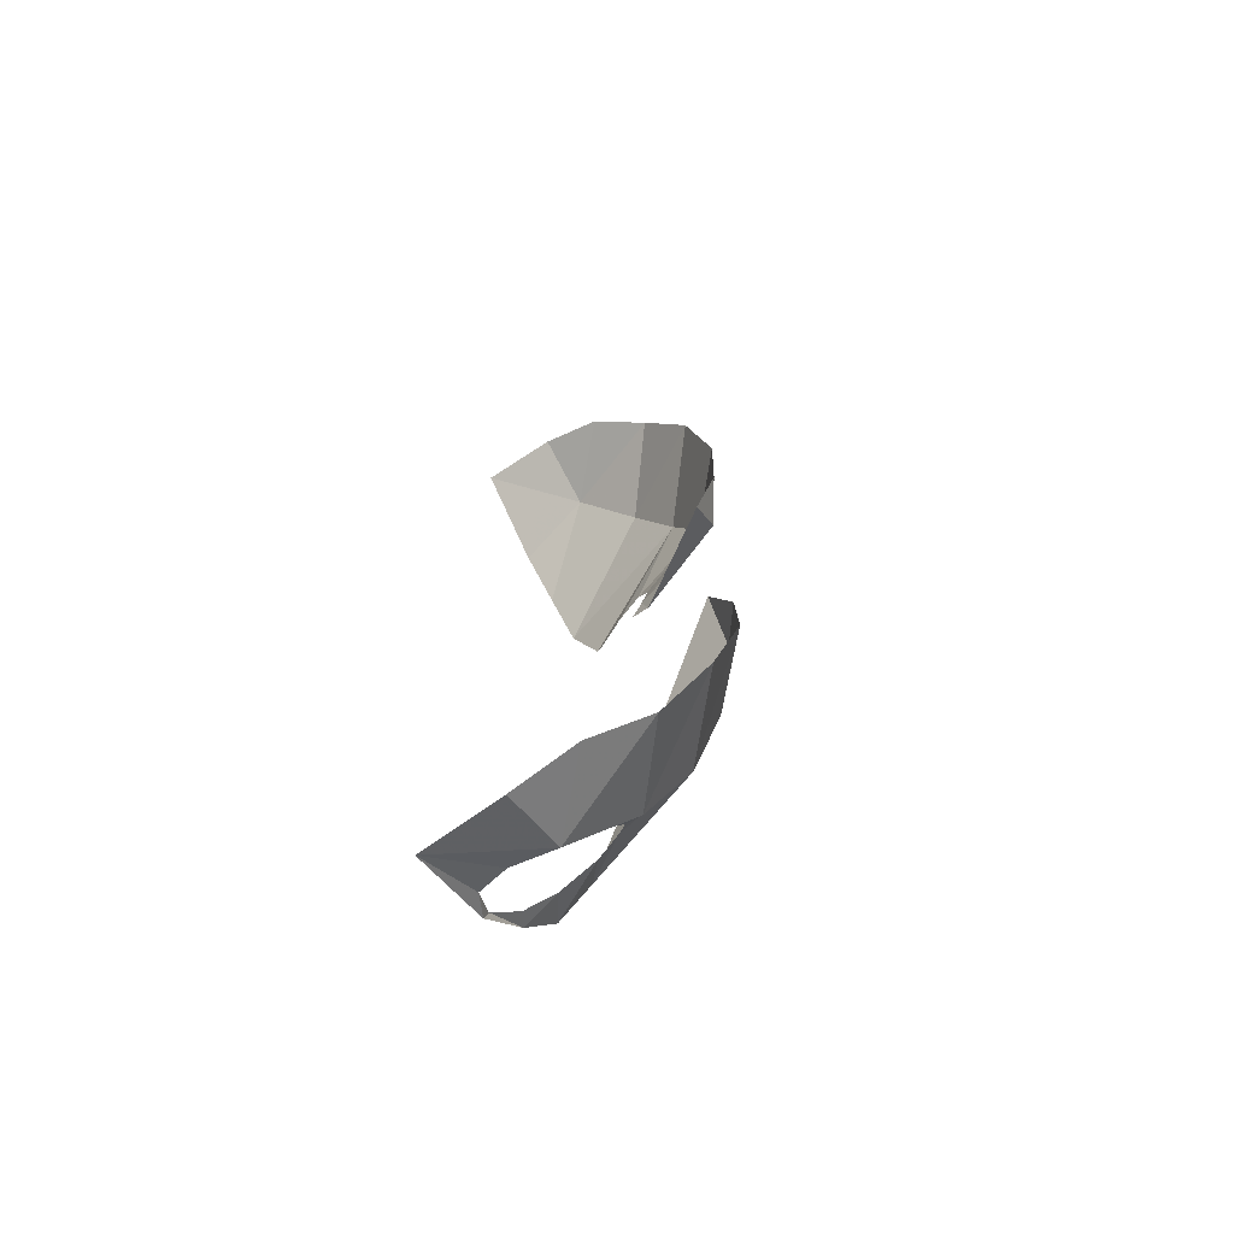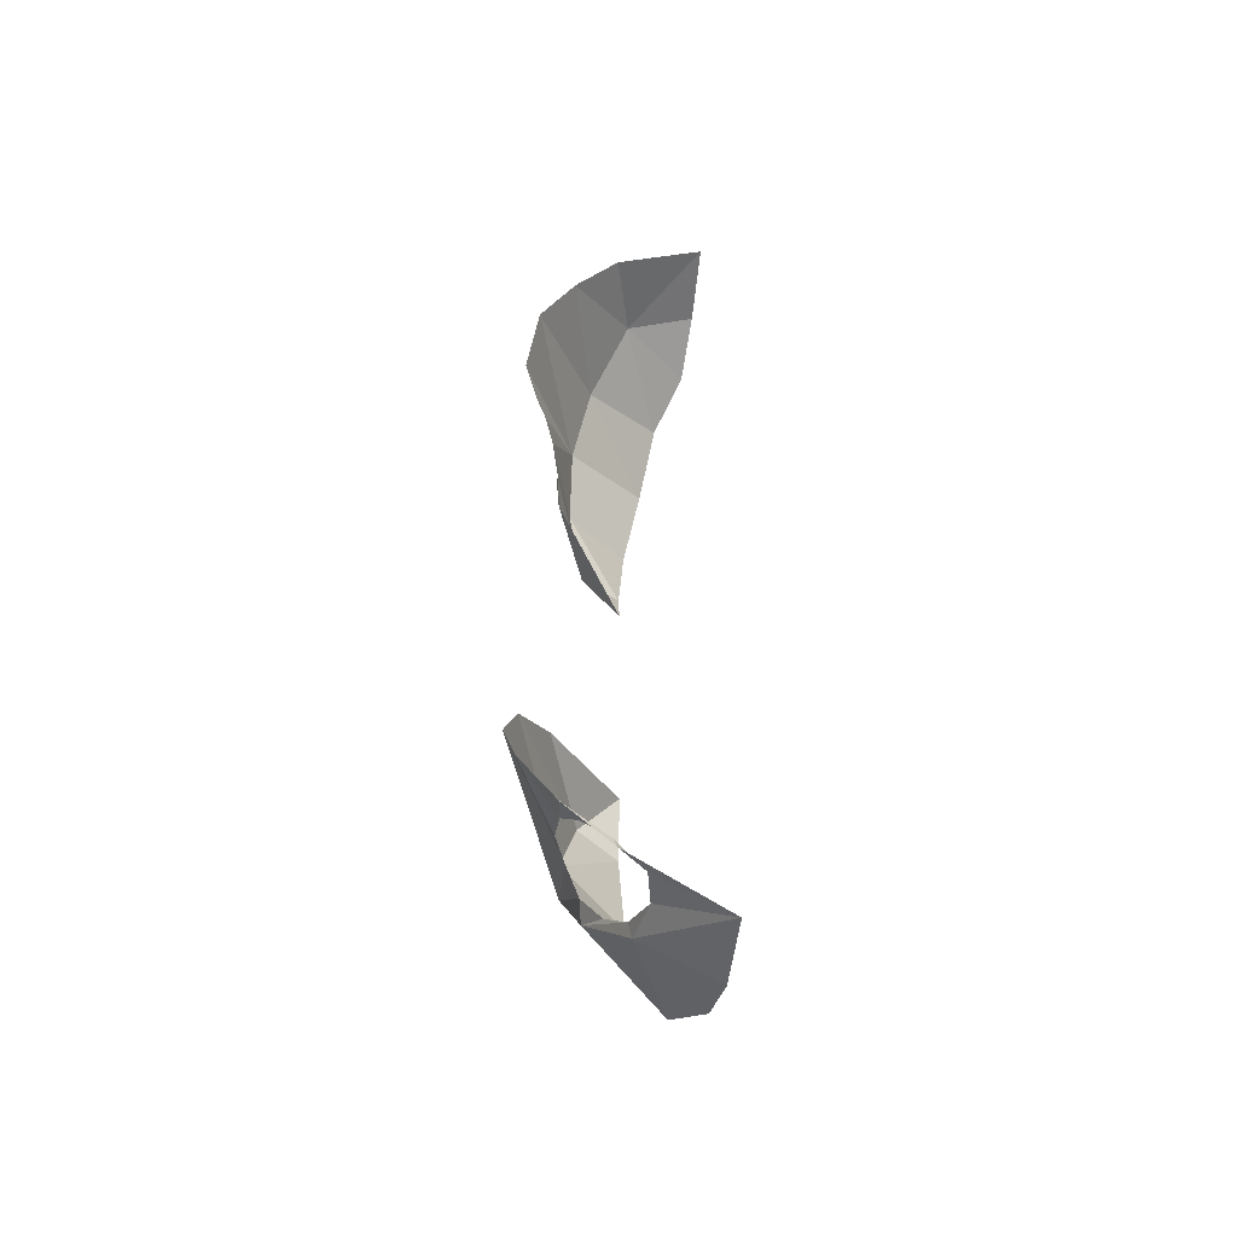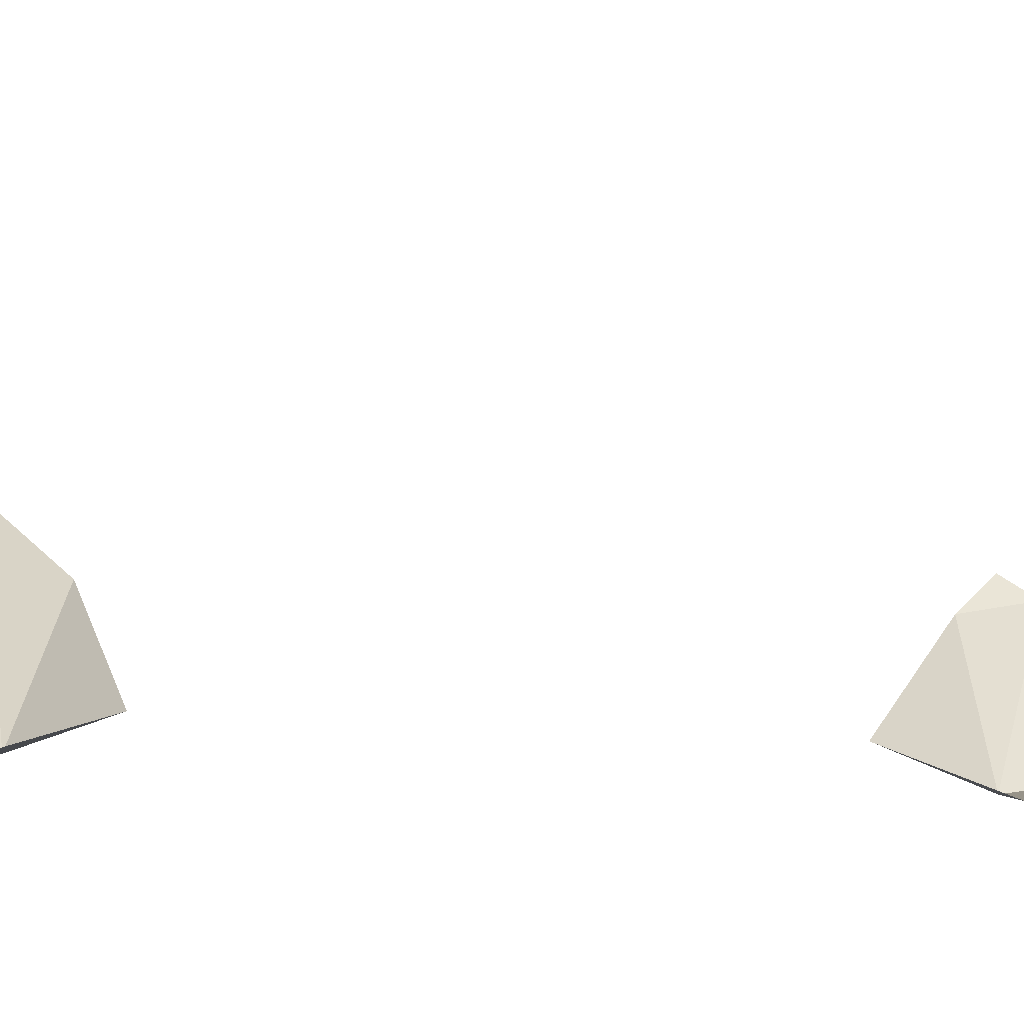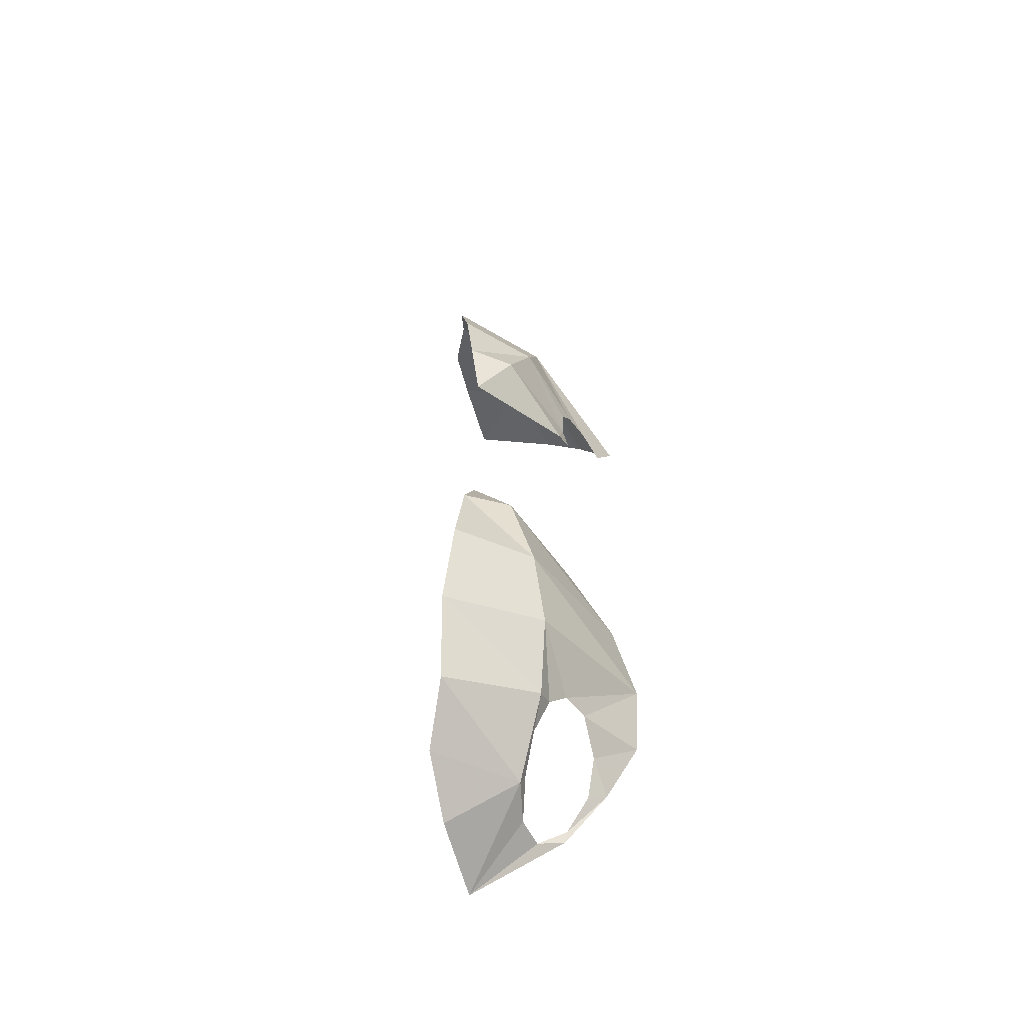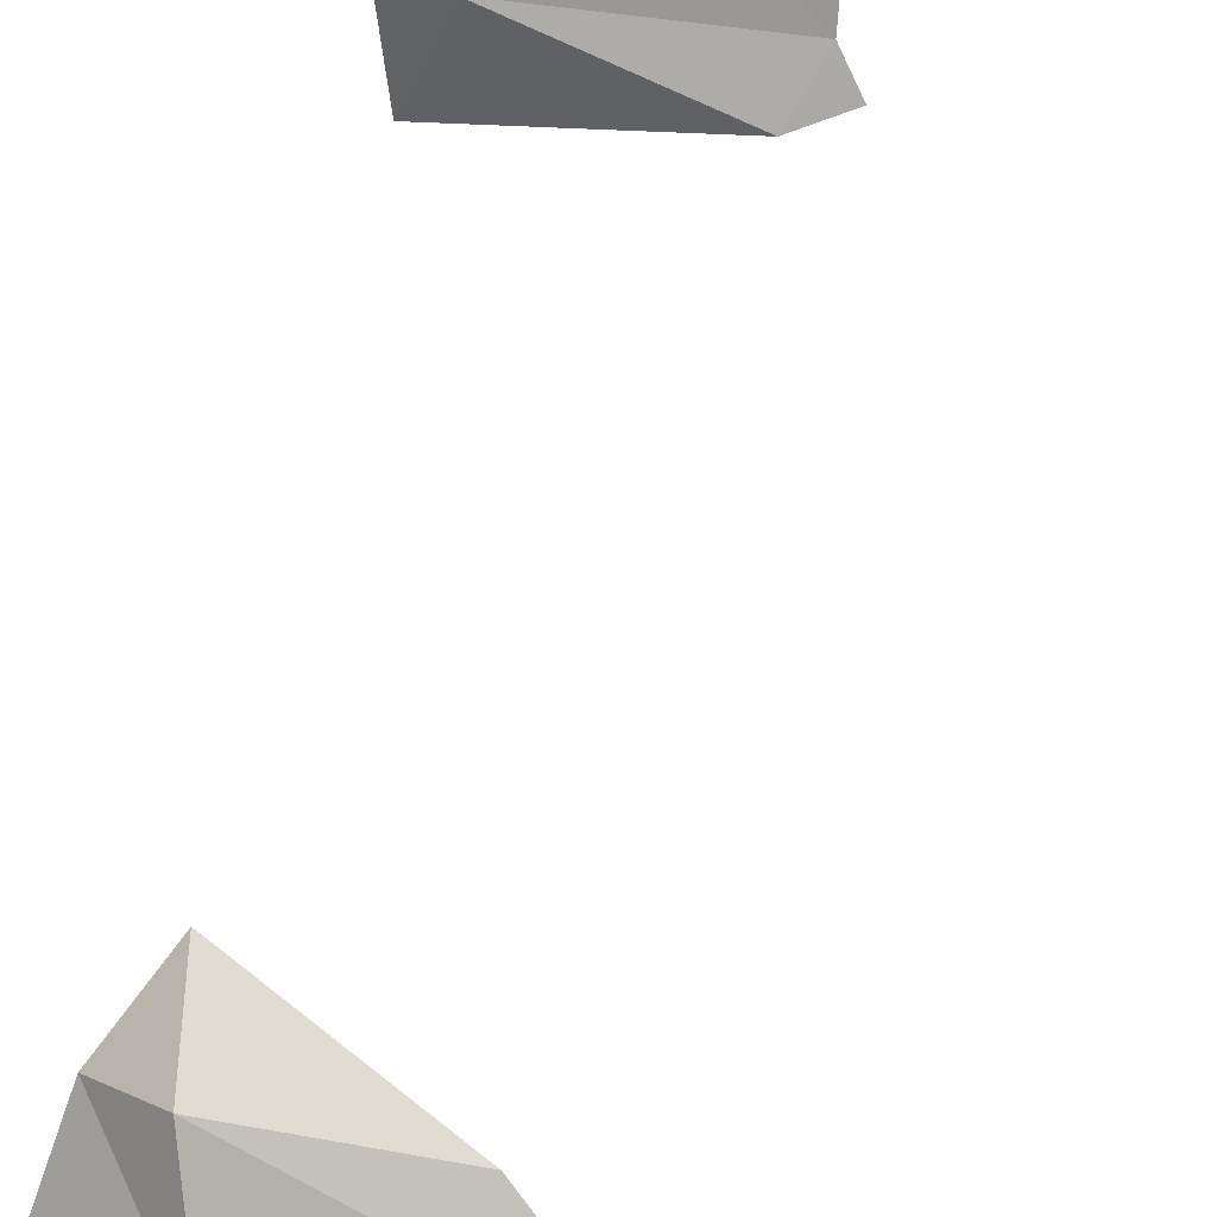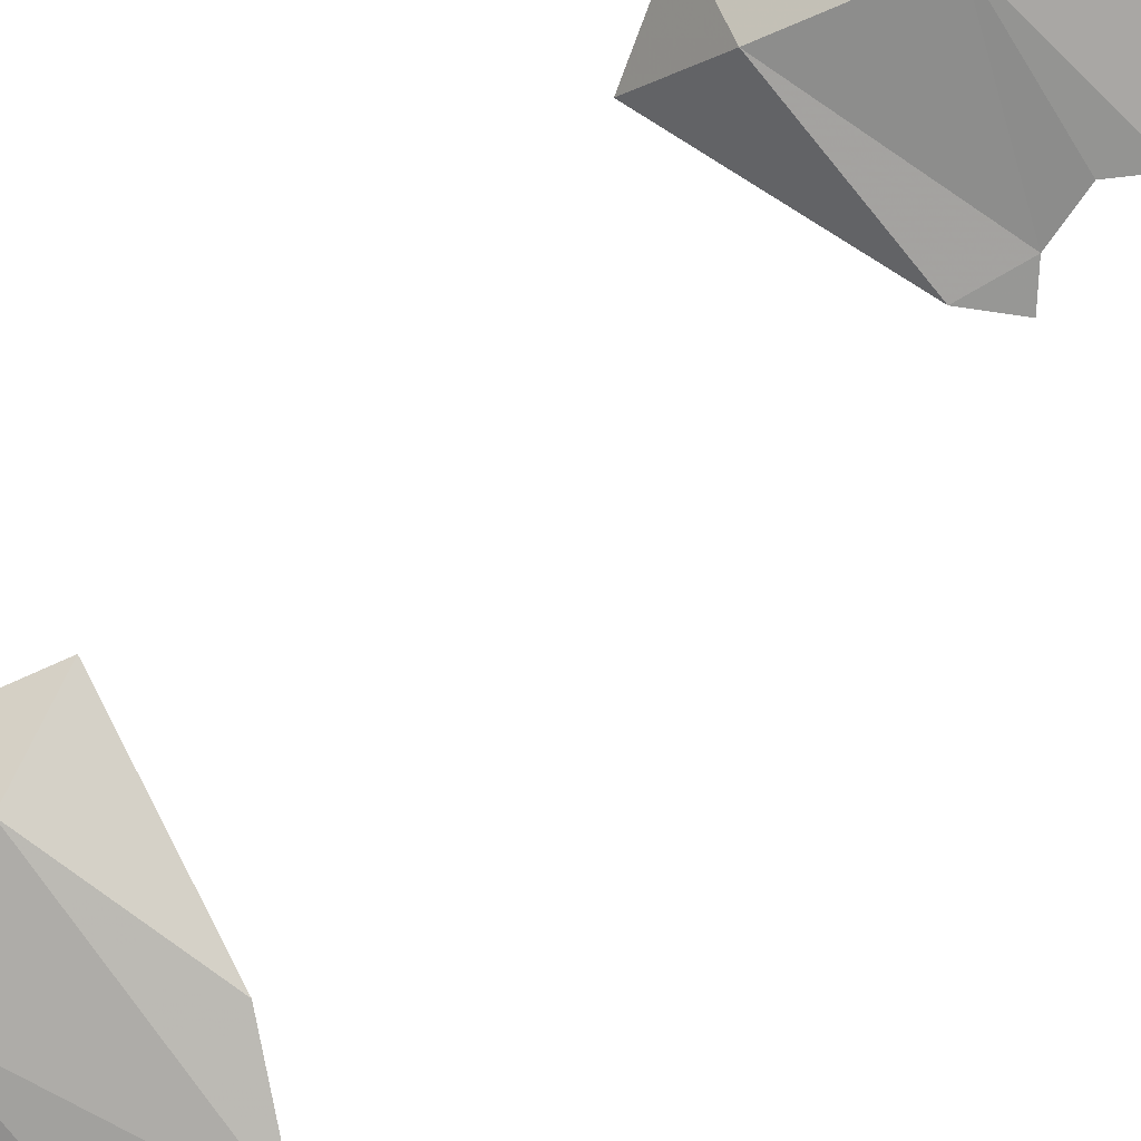
<metadata>
{"format":"obj","ext":"obj","renderer":"f3d","projection":"perspective","resolution":1024,"background":"white","views":[{"elev":-70.4,"azim":-139.0,"up":"+Z"},{"elev":-51.8,"azim":91.1,"up":"+Z"},{"elev":48.3,"azim":-87.0,"up":"+Y"},{"elev":-62.7,"azim":-66.9,"up":"+Z"},{"elev":-75.2,"azim":-14.4,"up":"+Y"},{"elev":-65.6,"azim":-42.2,"up":"+Y"}]}
</metadata>
<code>
g NpcHelper_eyes
v 0.2443 -0.4173 0.1105
v 0.4218 -0.342 0.4049
v 0.2247 -0.4185 0.1568
v 0.2197 -0.4142 0.2218
v 0.2342 -0.3995 0.2942
v 0.2683 -0.3853 0.3485
v 0.4381 -0.4509 0.3197
v 0.4362 -0.4799 0.2744
v 0.3072 -0.3597 0.3777
v 0.3569 -0.3497 0.3994
v 0.3362 -0.4648 0.1391
v 0.4161 -0.4909 0.2271
v 0.2512 -0.4486 0.1509
v 0.2736 -0.4592 0.2101
v 0.2987 -0.4572 0.2685
v 0.3283 -0.4409 0.32
v 0.3663 -0.4073 0.368
v 0.4371 -0.4148 0.3601
v 0.4285 -0.3741 0.3851
v 0.3394 -0.4678 0.1909
v 0.3522 -0.4708 0.2075
v 0.3776 -0.4765 0.2109
v 0.4007 -0.4816 0.1998
v 0.3438 -0.4654 0.1662
v 0.3552 -0.4663 0.1524
v 0.2443 -0.4173 -0.1105
v 0.4218 -0.342 -0.4049
v 0.2247 -0.4185 -0.1568
v 0.2197 -0.4142 -0.2218
v 0.2342 -0.3995 -0.2942
v 0.2683 -0.3853 -0.3485
v 0.4381 -0.4509 -0.3197
v 0.4362 -0.4799 -0.2744
v 0.3072 -0.3597 -0.3777
v 0.3569 -0.3497 -0.3994
v 0.3362 -0.4648 -0.1391
v 0.385 -0.4839 -0.1745
v 0.4161 -0.4909 -0.2271
v 0.2512 -0.4486 -0.1509
v 0.2736 -0.4592 -0.2101
v 0.2987 -0.4572 -0.2685
v 0.3283 -0.4409 -0.32
v 0.3663 -0.4073 -0.368
v 0.4371 -0.4148 -0.3601
v 0.3566 -0.4506 -0.2925
v 0.3797 -0.4565 -0.2899
v 0.4098 -0.4519 -0.3051
v 0.4283 -0.4388 -0.3268
v 0.4352 -0.4174 -0.3508
v 0.424 -0.397 -0.3681
v 0.3991 -0.3956 -0.3701
v 0.3695 -0.4101 -0.3572
v 0.3492 -0.4258 -0.3345
v 0.3438 -0.4414 -0.311
g NpcHelper_eyes_0
f 25 24 11
f 24 13 11
f 11 13 1
f 13 3 1
f 13 24 14
f 13 14 3
f 24 20 14
f 14 4 3
f 14 15 4
f 21 14 20
f 21 15 14
f 15 5 4
f 21 22 15
f 22 12 15
f 12 22 23
f 15 12 8
f 15 16 5
f 16 15 8
f 16 6 5
f 6 16 17
f 16 8 7
f 17 16 7
f 9 6 17
f 18 17 7
f 17 10 9
f 18 19 17
f 2 10 17
f 19 2 17
f 39 36 26
f 28 39 26
f 36 39 37
f 40 39 28
f 39 40 37
f 29 40 28
f 37 40 38
f 41 40 29
f 41 38 40
f 30 41 29
f 42 41 30
f 31 42 30
f 42 31 43
f 31 34 43
f 35 43 34
f 35 27 43
f 41 45 38
f 45 46 38
f 54 45 41
f 54 41 42
f 38 46 33
f 54 42 53
f 46 47 33
f 52 53 42
f 43 52 42
f 52 43 51
f 27 51 43
f 27 50 51
f 50 27 44
f 49 50 44
f 47 32 33
f 49 44 32
f 47 48 32
f 49 32 48

</code>
